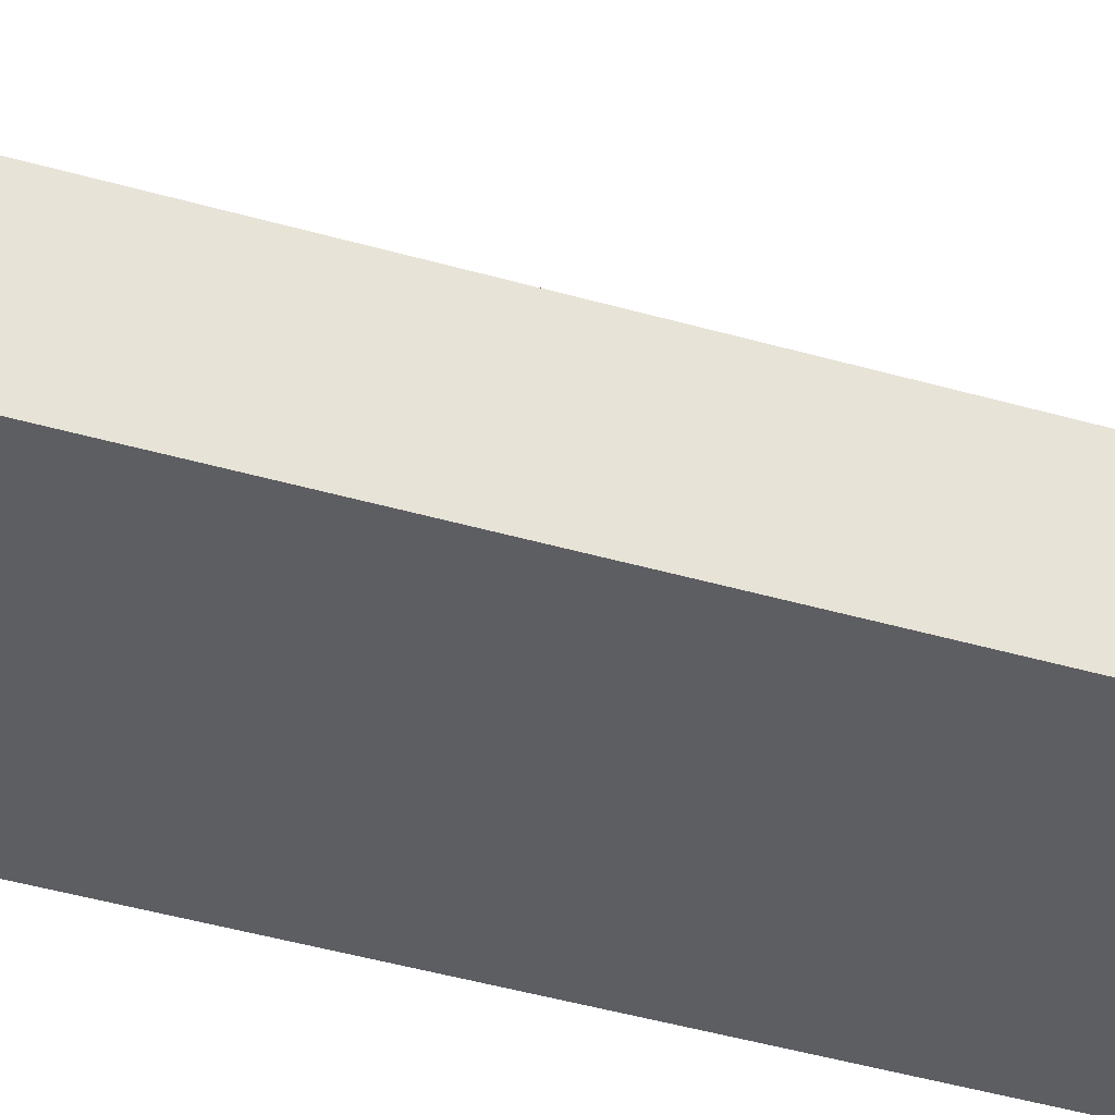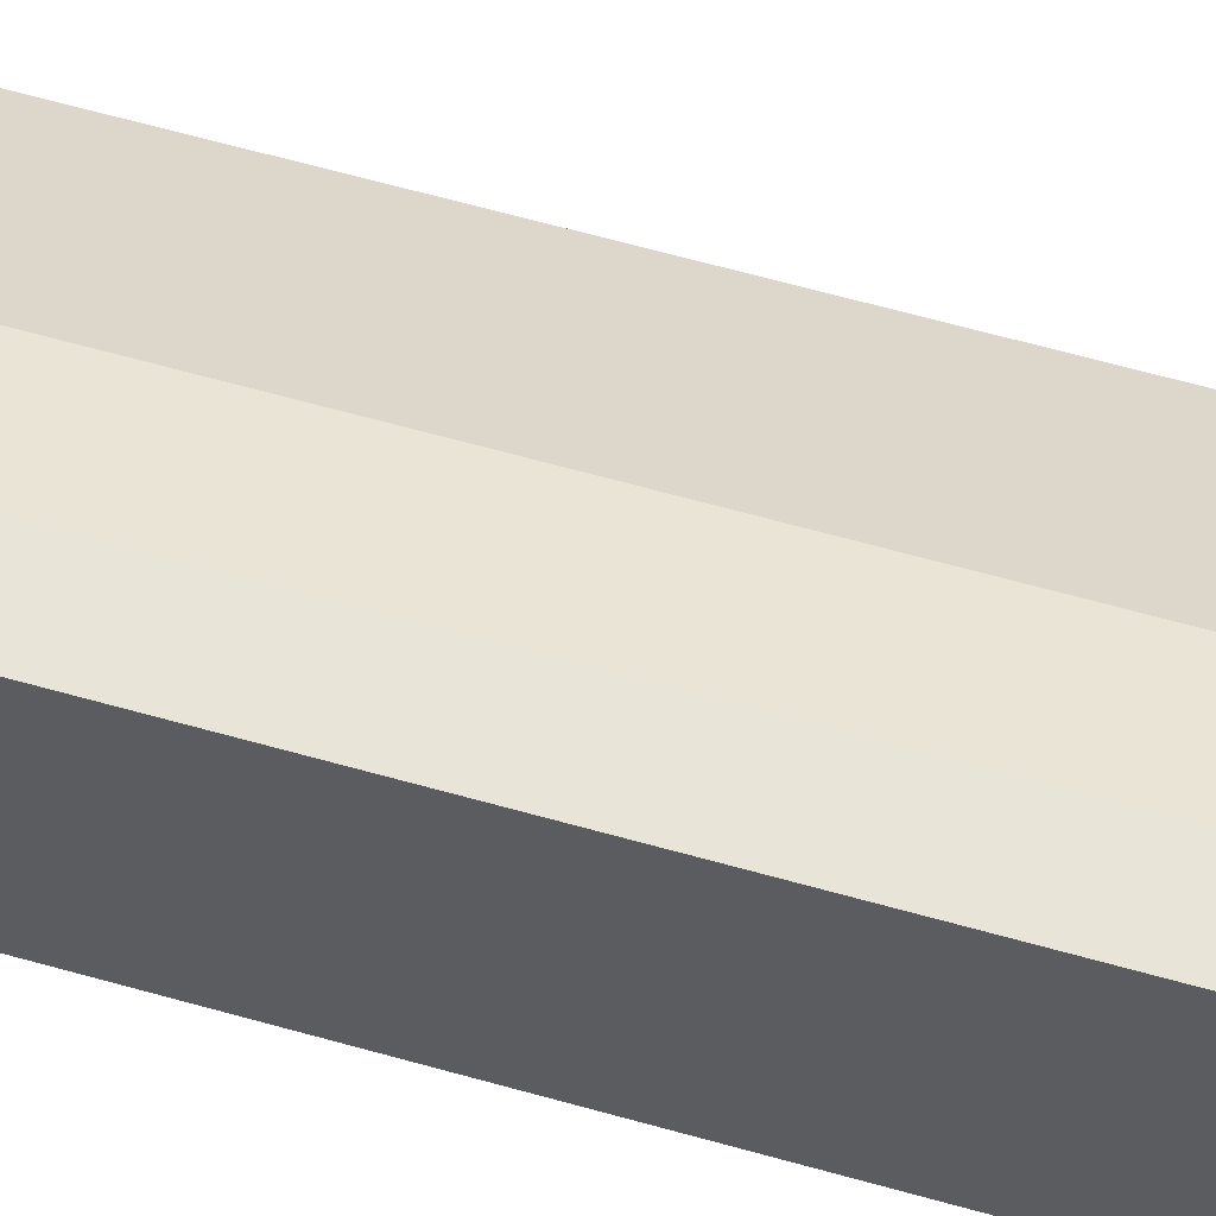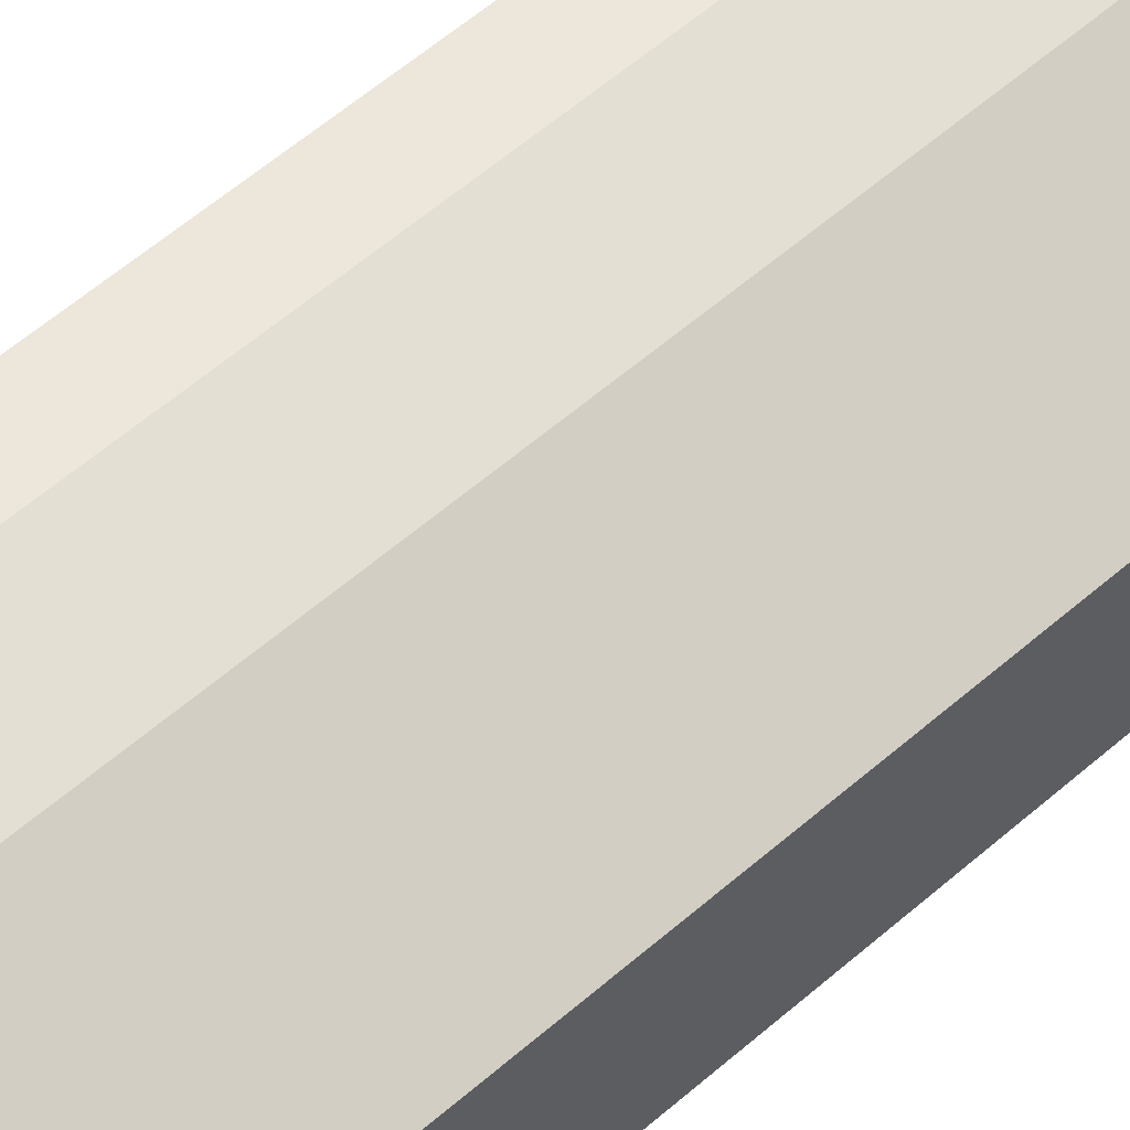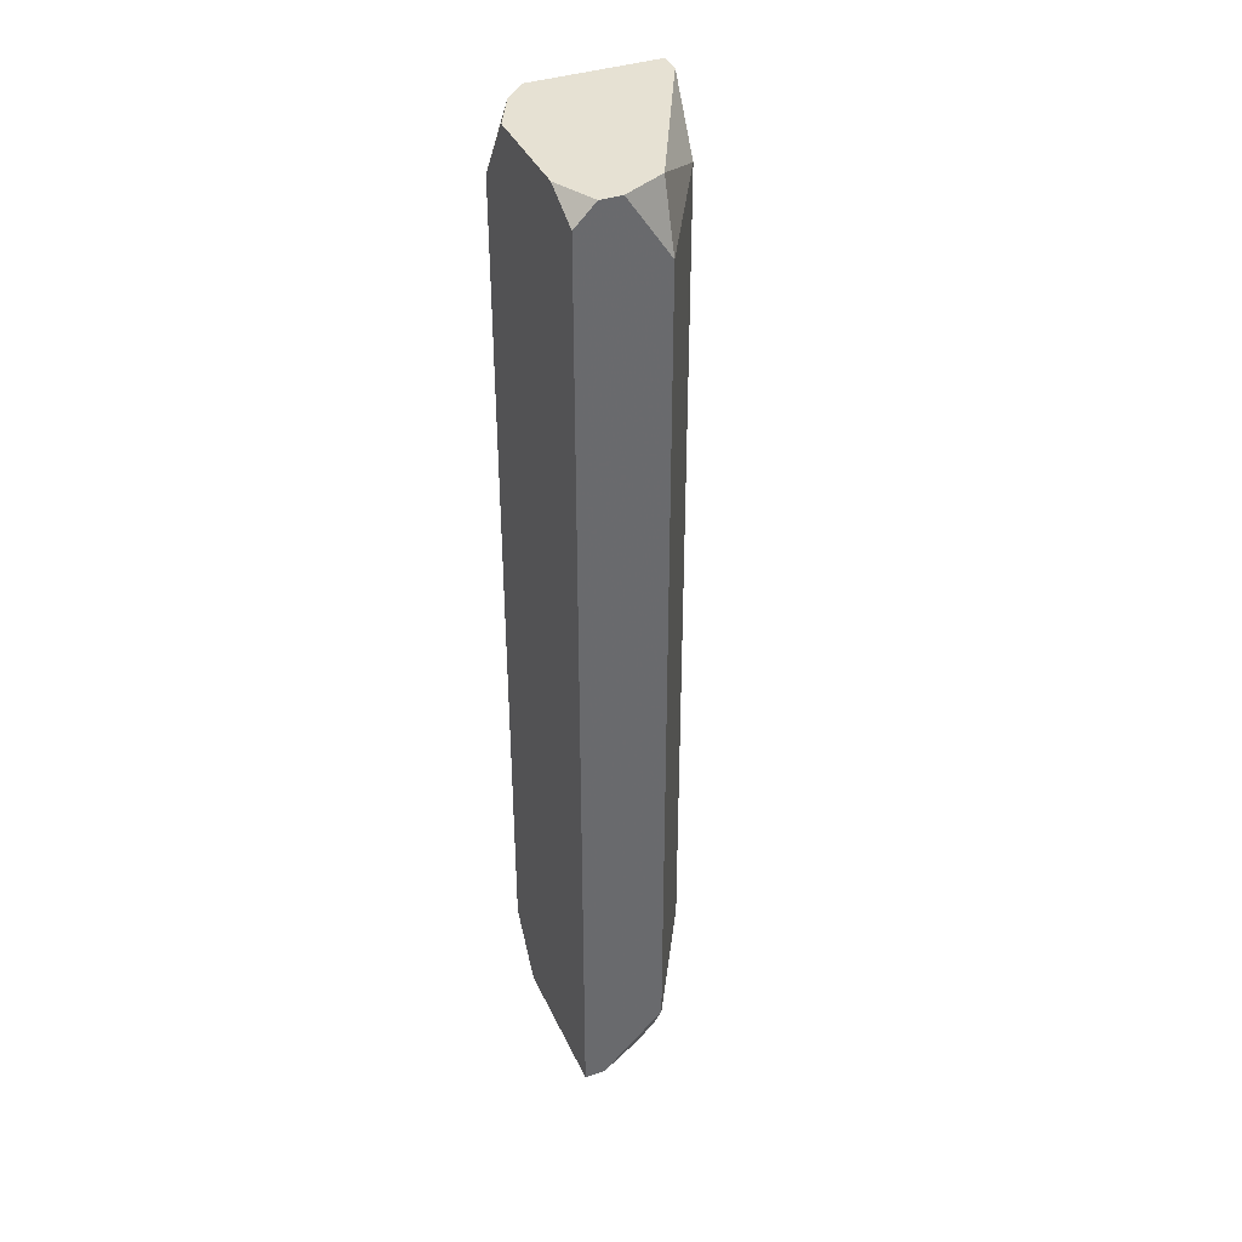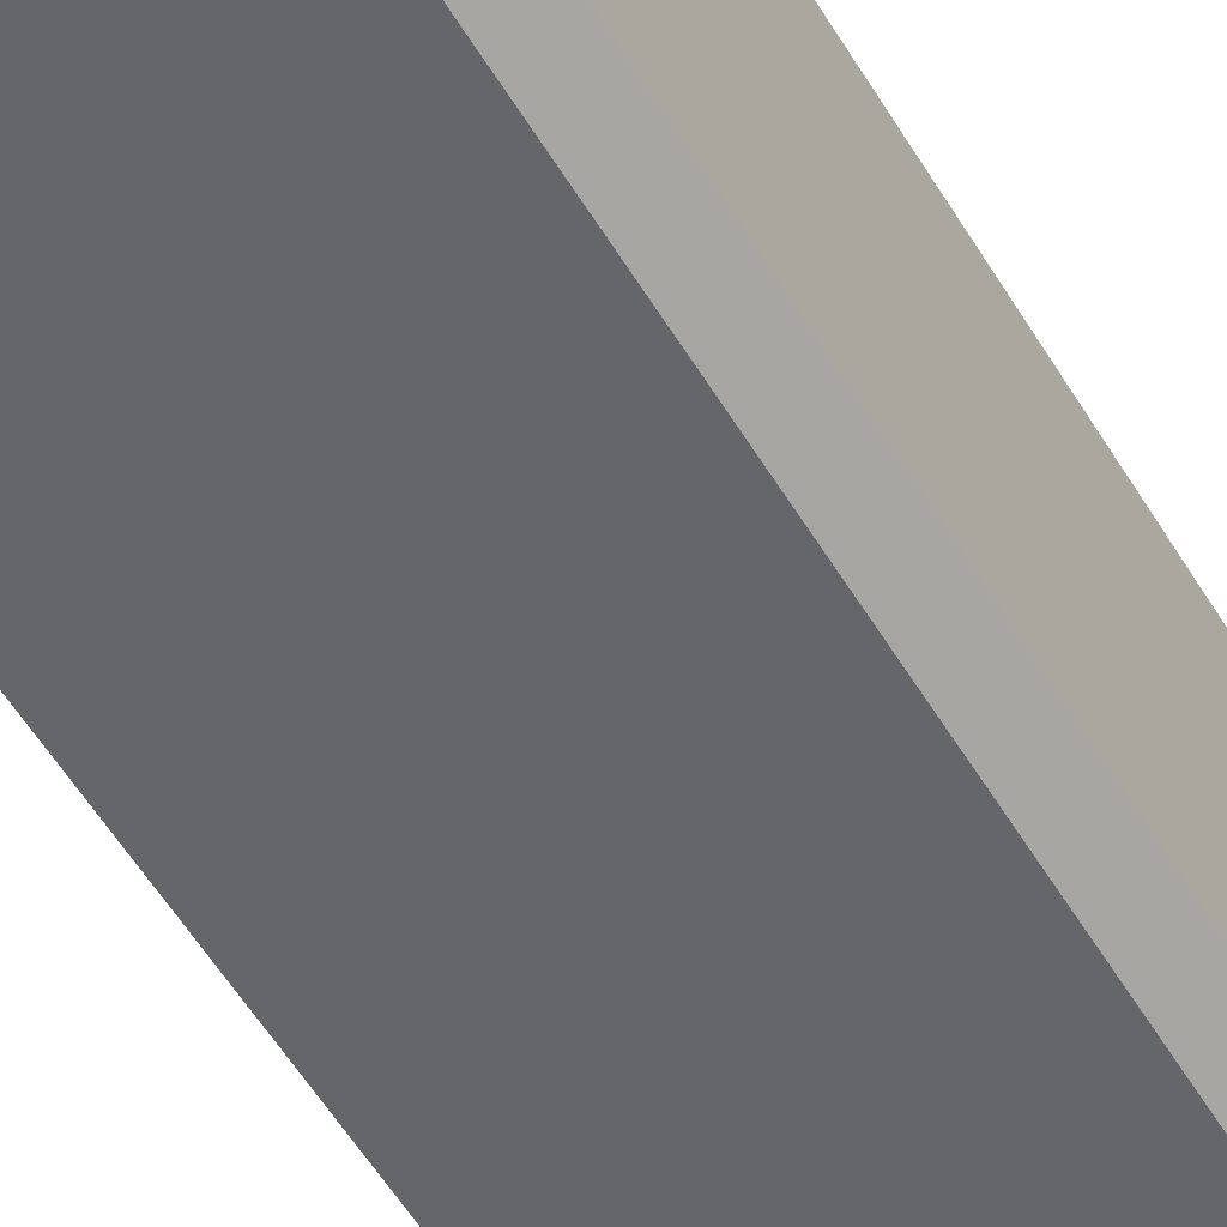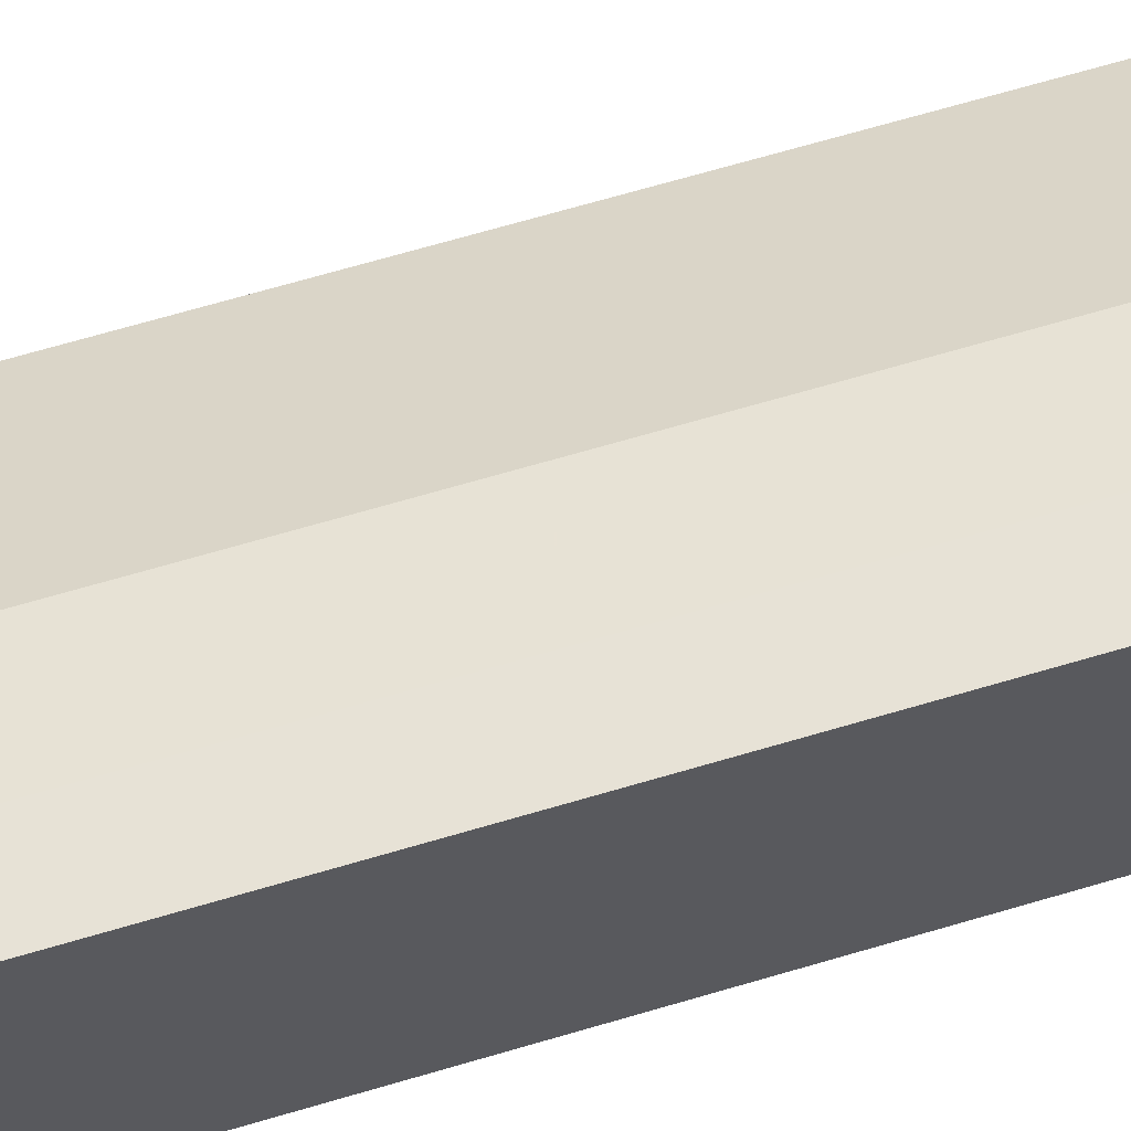
<metadata>
{"format":"obj","ext":"obj","renderer":"f3d","projection":"perspective","resolution":1024,"background":"white","views":[{"elev":-37.9,"azim":-110.9,"up":"+Z"},{"elev":60.0,"azim":106.4,"up":"+Z"},{"elev":52.2,"azim":-134.1,"up":"+Z"},{"elev":38.6,"azim":-113.0,"up":"+Y"},{"elev":-51.9,"azim":29.4,"up":"+Z"},{"elev":63.1,"azim":72.9,"up":"+Z"}]}
</metadata>
<code>
v -0.0507 -0.4909 -0.0463
v 0.02672 -0.08652 0.02252
v 0.03533 -0.08652 0.02252
v 0.03533 -0.08652 -0.0291
v -0.0507 -0.4909 -0.0377
v 0.03533 -0.1037 -0.0377
v 0.03533 -0.4565 -0.0377
v 0.03533 -0.4823 0.02252
v 0.02672 -0.4823 0.02252
v 0.03533 -0.4823 -0.0291
v 0.03533 -0.4909 -0.00329
v 0.03533 -0.4909 -0.01189
v 0.02672 -0.08652 -0.0377
v 0.01812 -0.1037 0.02252
v 0.02672 -0.1123 -0.0463
v 0.01812 -0.4565 0.02252
v 0.02672 -0.4651 -0.0463
v 0.02672 -0.4823 -0.0377
v 0.009519 -0.08652 -0.0463
v 0.009519 -0.4909 0.005313
v 0.0009156 -0.4909 0.005313
v 0.009519 -0.4909 -0.0463
v -0.007687 -0.1037 0.01392
v -0.007687 -0.4565 0.01392
v -0.0335 -0.08652 -0.0463
v -0.0421 -0.08652 -0.01189
v -0.0421 -0.4823 -0.01189
v -0.0421 -0.4909 -0.0205
v -0.0507 -0.4651 -0.01189
v -0.0507 -0.08652 -0.0291
v -0.0507 -0.08652 -0.0377
v -0.0507 -0.09512 -0.0463
v -0.0507 -0.1123 -0.01189
f 27 24 29
f 27 29 5
f 27 5 28
f 23 33 29
f 23 29 24
f 6 15 13
f 6 7 17
f 6 17 15
f 9 16 24
f 9 24 27
f 10 12 22
f 10 17 7
f 14 23 24
f 14 24 16
f 4 6 13
f 21 9 27
f 21 27 28
f 18 10 22
f 18 22 17
f 18 17 10
f 26 33 23
f 25 32 31
f 19 15 17
f 19 17 22
f 19 22 1
f 19 1 32
f 19 32 25
f 19 13 15
f 11 12 10
f 11 10 7
f 11 7 6
f 11 6 4
f 11 4 3
f 11 3 8
f 2 14 16
f 2 16 9
f 2 9 8
f 2 8 3
f 2 26 23
f 2 23 14
f 30 26 2
f 30 2 3
f 30 3 4
f 30 4 13
f 30 13 19
f 30 19 25
f 30 25 31
f 30 31 32
f 30 32 1
f 30 1 5
f 30 5 29
f 30 29 33
f 30 33 26
f 20 11 8
f 20 8 9
f 20 9 21
f 20 21 28
f 20 28 5
f 20 5 1
f 20 1 22
f 20 22 12
f 20 12 11

</code>
